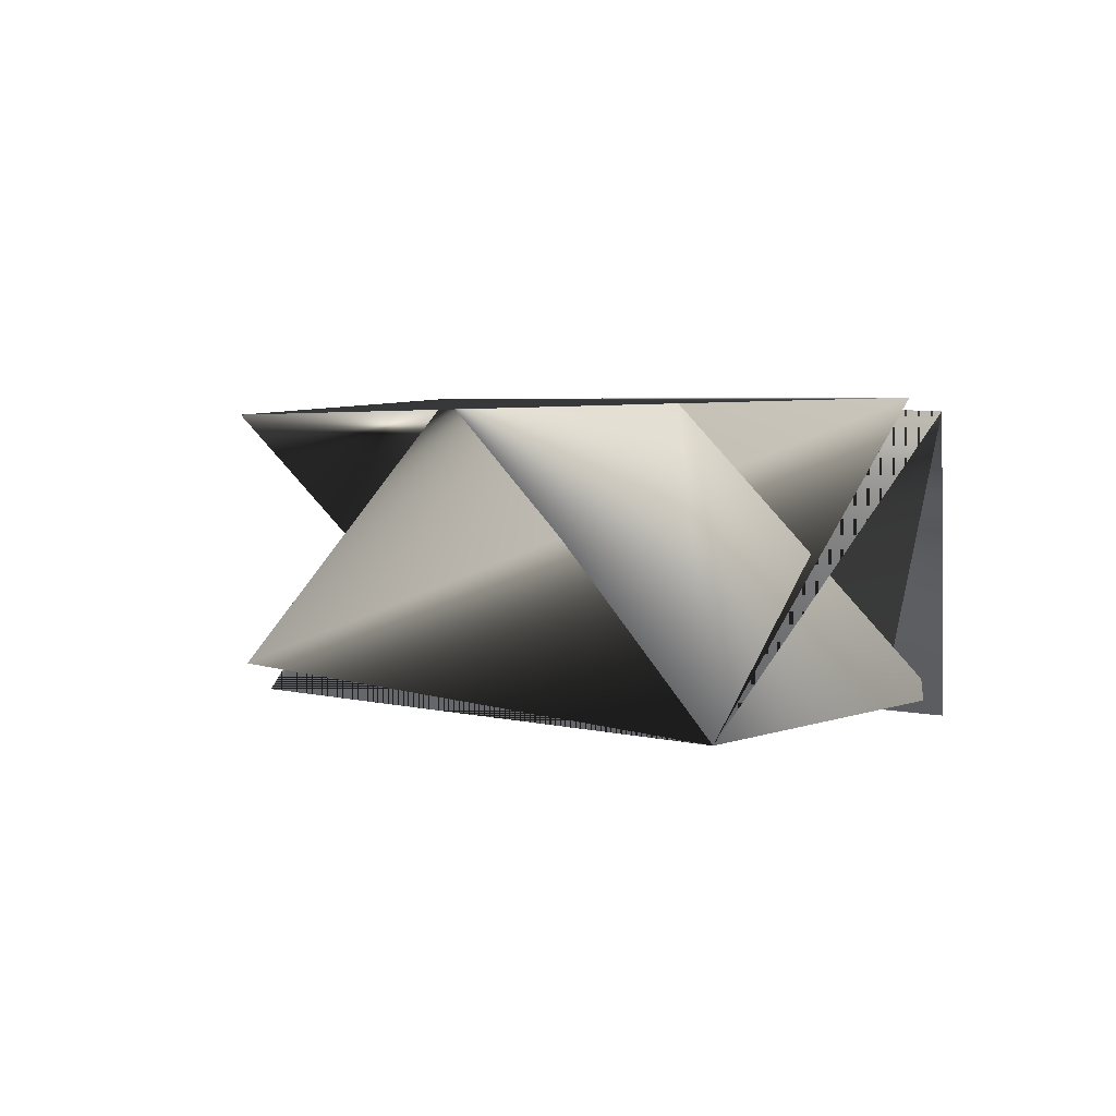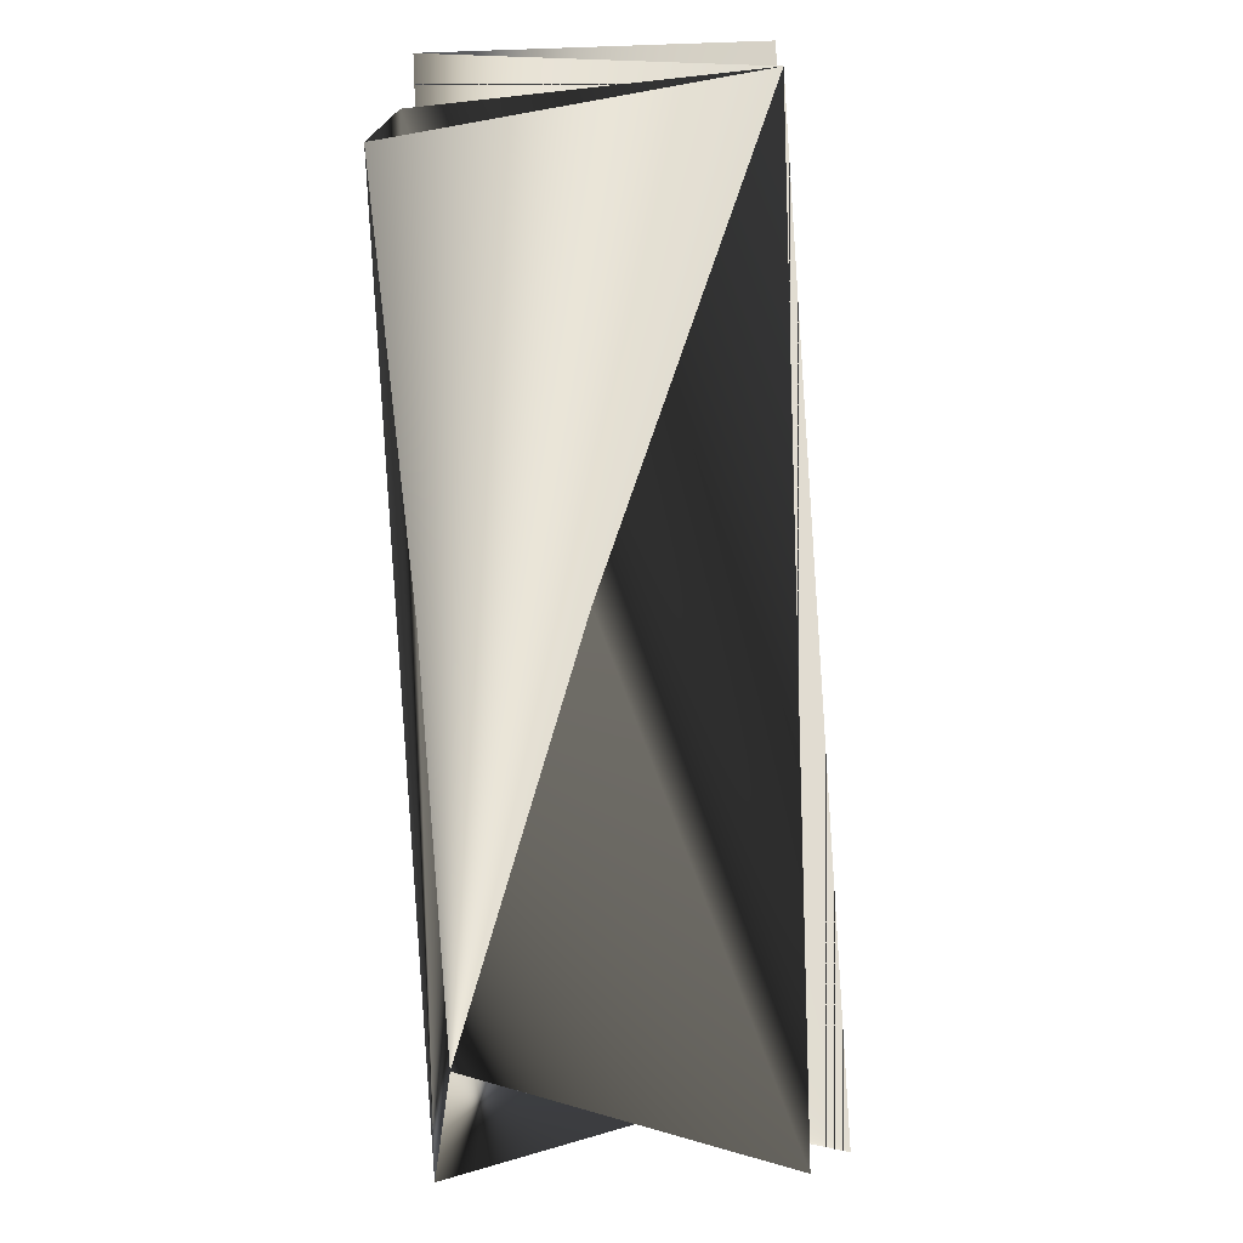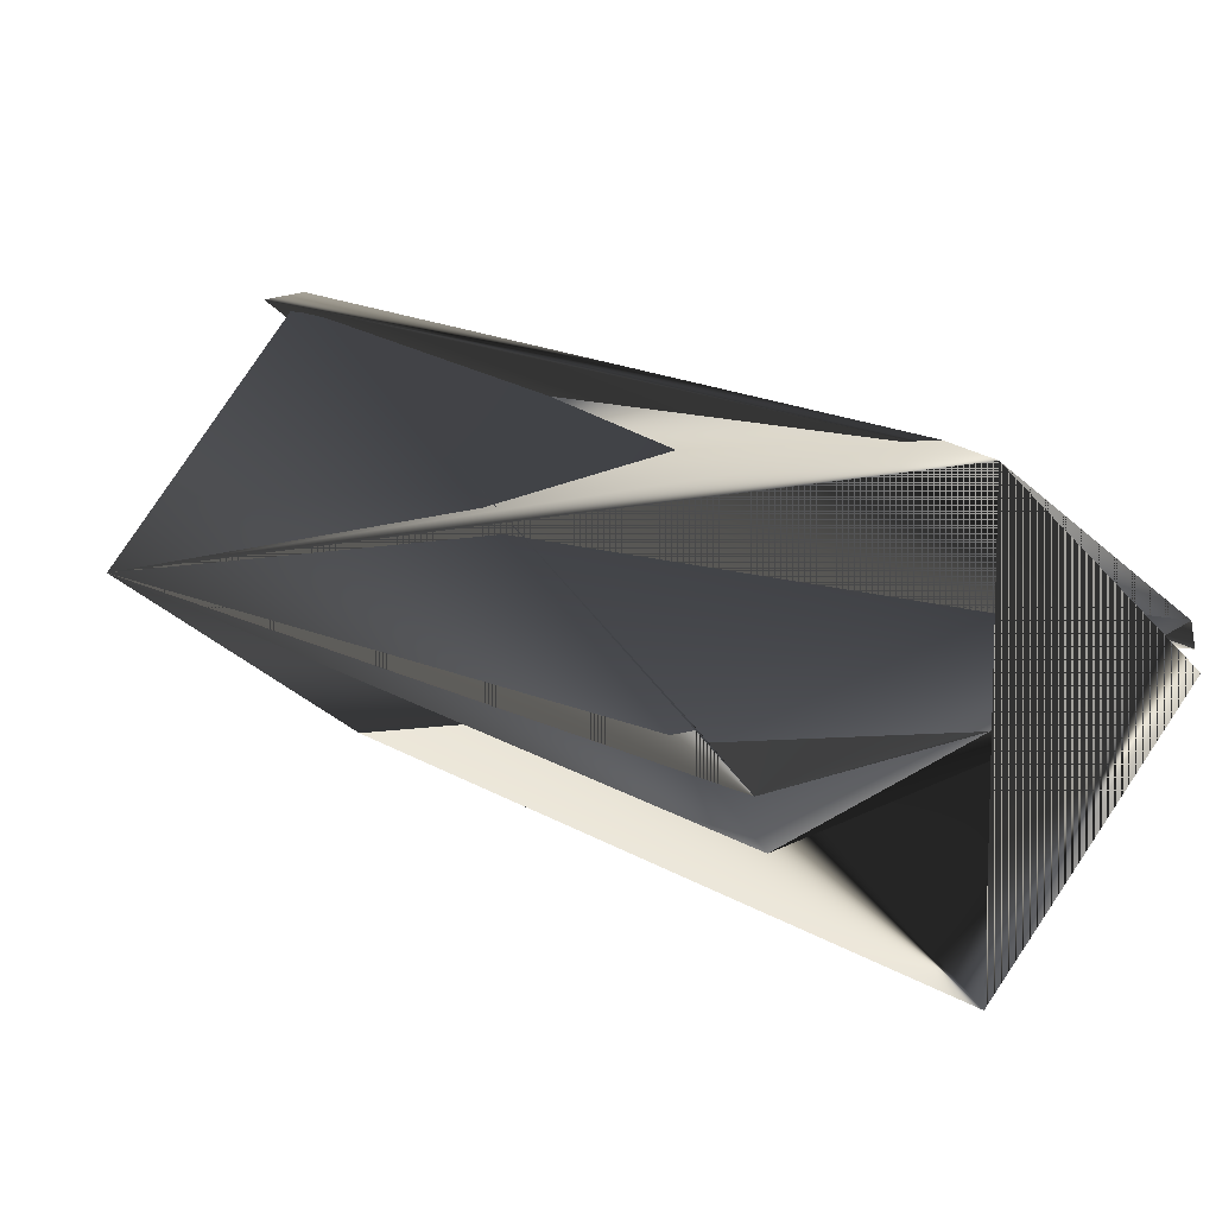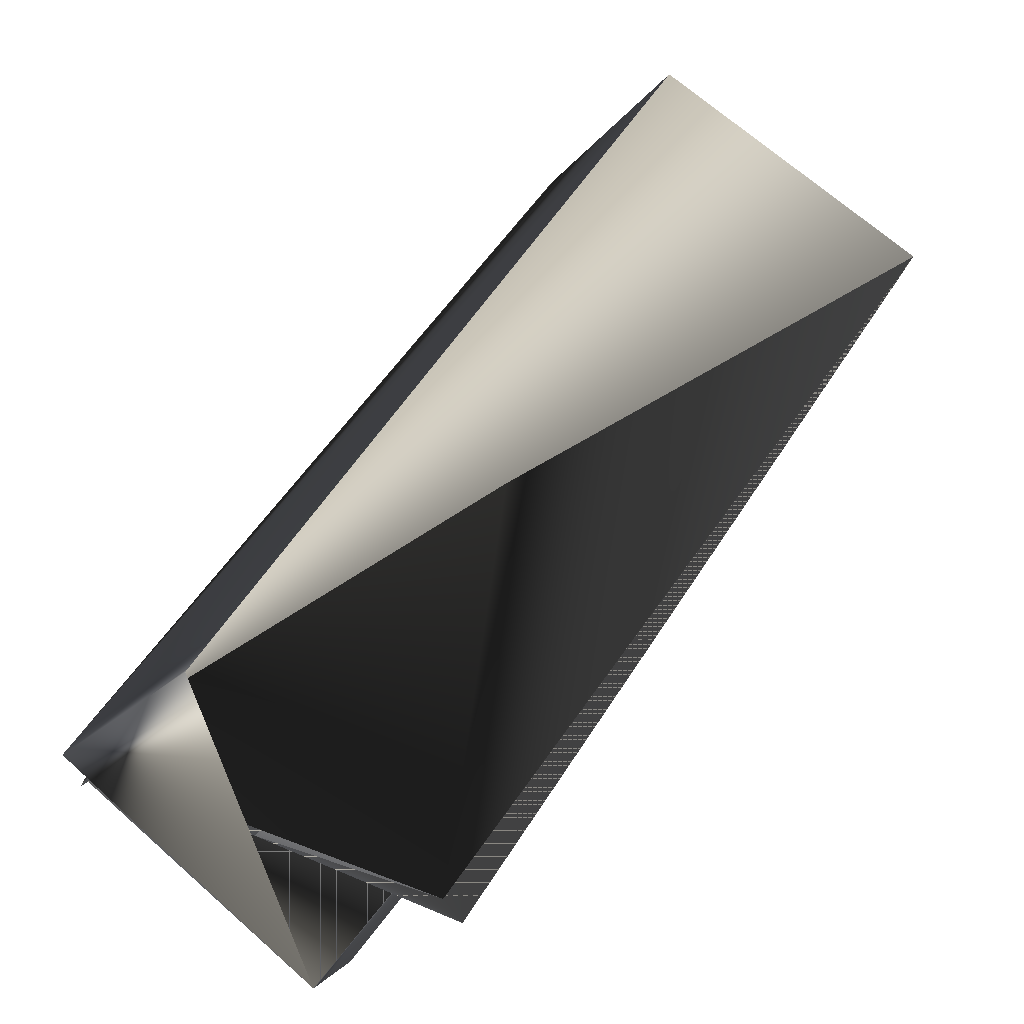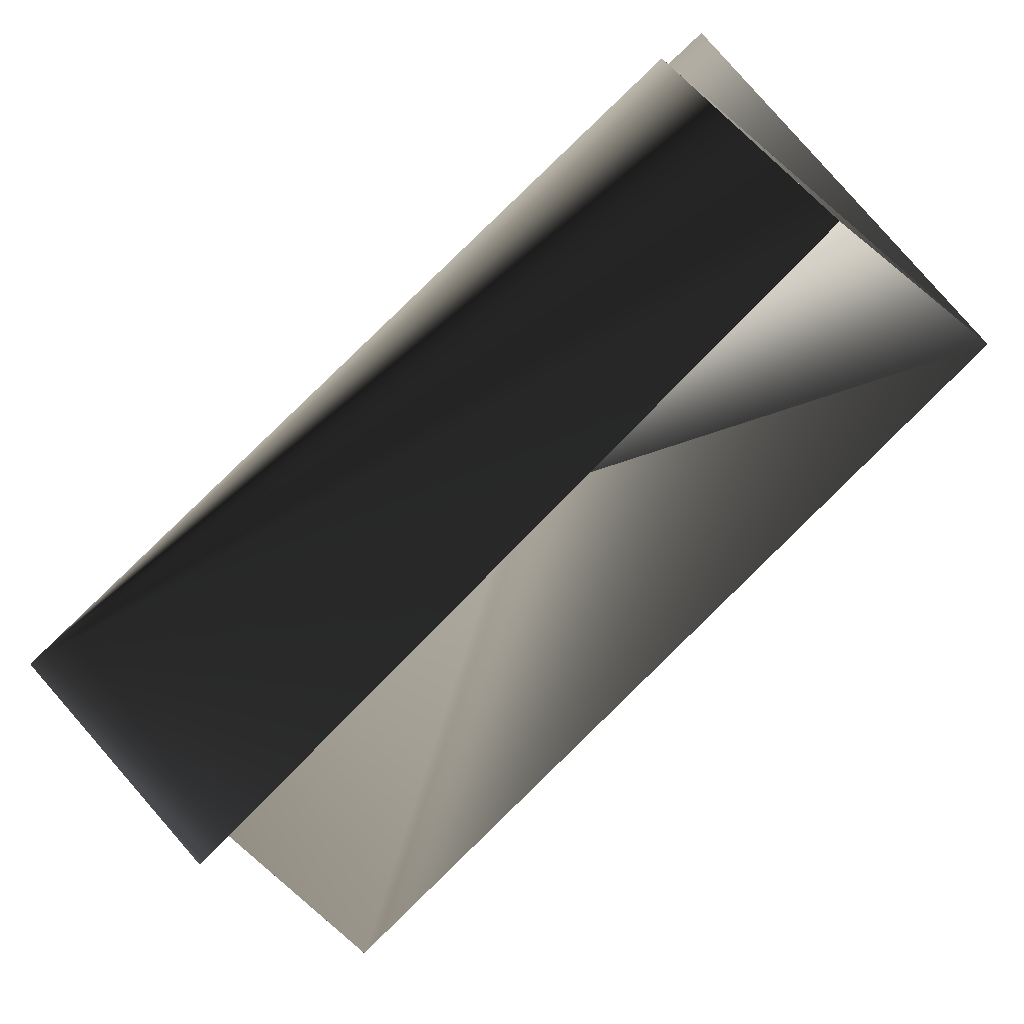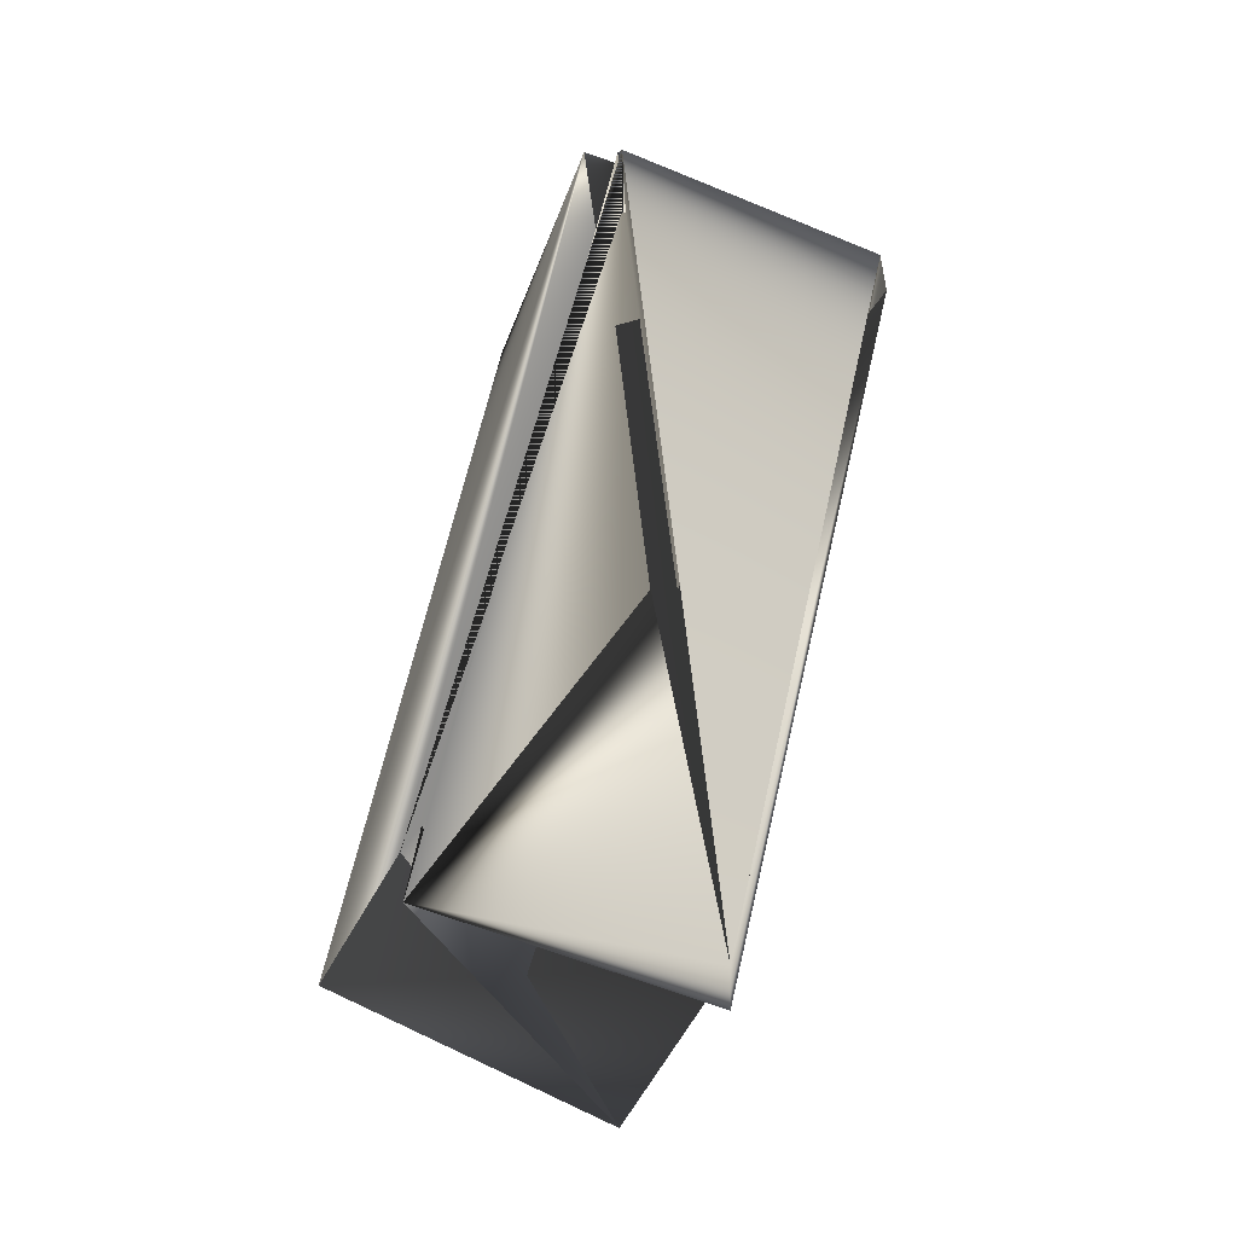
<metadata>
{"format":"obj","ext":"obj","renderer":"f3d","projection":"perspective","resolution":1024,"background":"white","views":[{"elev":-65.8,"azim":-89.0,"up":"+Y"},{"elev":-40.7,"azim":-17.3,"up":"+Z"},{"elev":-34.0,"azim":106.1,"up":"+Z"},{"elev":-79.2,"azim":-62.6,"up":"+Z"},{"elev":-26.9,"azim":-82.5,"up":"+Z"},{"elev":3.1,"azim":-9.6,"up":"+Y"}]}
</metadata>
<code>
v 0.01838 0.2259 0.1899
v 0.01838 0.2259 0.1982
v -0.06768 0.005945 0.3552
v 0.003605 -0.07644 0.2803
v 0.02169 -0.02627 0.3552
v 0.1078 0.1937 0.1899
v -0.06768 0.01834 0.3469
v 0.1078 0.1813 0.1982
v 0.02169 -0.01388 0.3552
v 0.007156 0.2259 0.1899
v 0.07844 0.1311 0.1149
v 0.08967 0.1311 0.1233
v -0.01093 0.1634 0.1149
v -0.08577 -0.03183 0.2719
f 1 3 4
f 1 2 5
f 1 5 3
f 1 4 2
f 2 6 4
f 2 4 6
f 2 7 4
f 2 4 7
f 6 8 5
f 6 2 9
f 6 10 4
f 6 9 10
f 6 5 2
f 6 4 8
f 11 7 10
f 11 2 4
f 11 10 4
f 11 9 2
f 11 4 9
f 11 4 7
f 12 3 4
f 12 3 9
f 12 10 4
f 12 9 3
f 12 4 10
f 12 4 3
f 7 6 10
f 7 4 6
f 7 13 10
f 7 14 13
f 7 10 14
f 7 10 4
f 7 4 10
f 8 3 9
f 8 9 5
f 8 4 3
f 3 10 4
f 3 4 10
f 3 5 9
f 13 14 10
f 13 6 10
f 13 10 6
f 14 4 10
f 14 10 9
f 14 9 4
f 6 4 10

</code>
